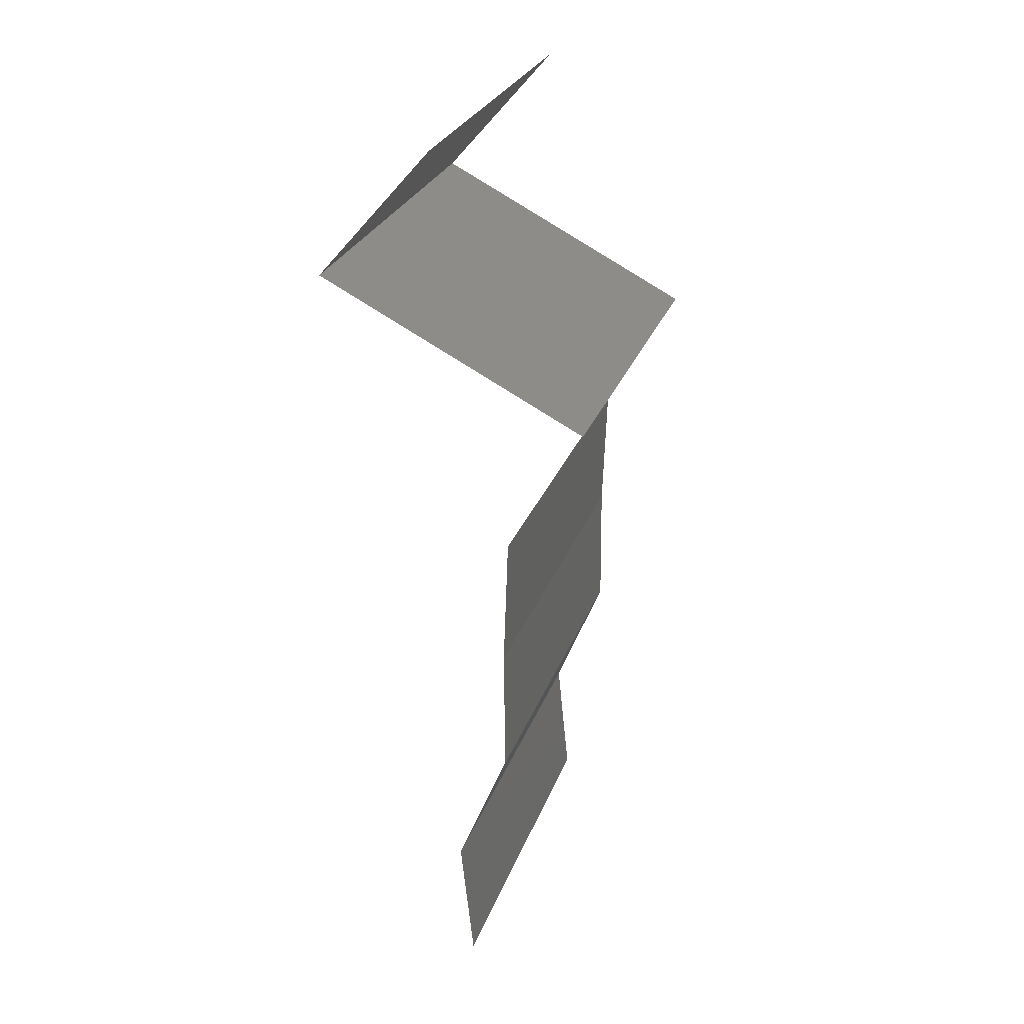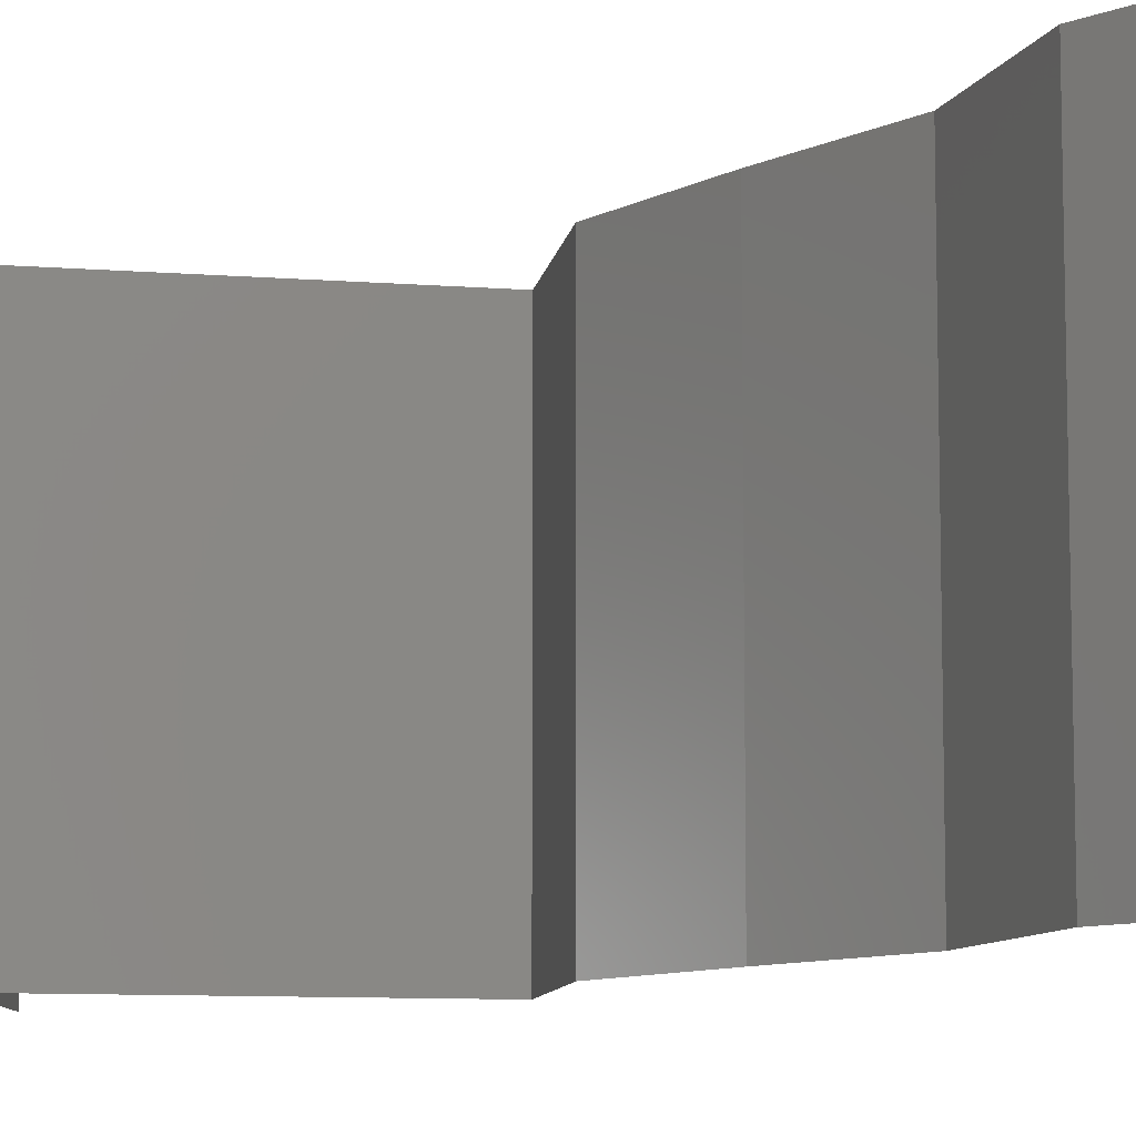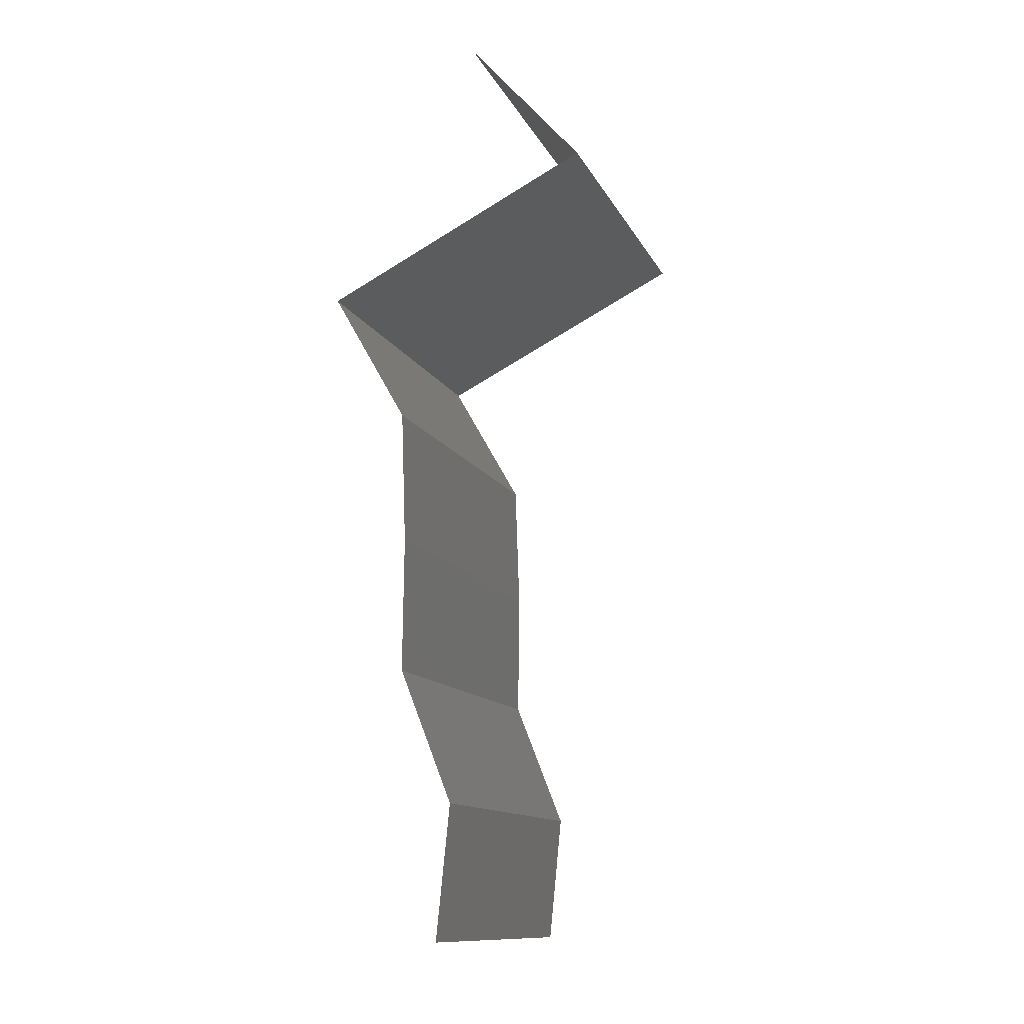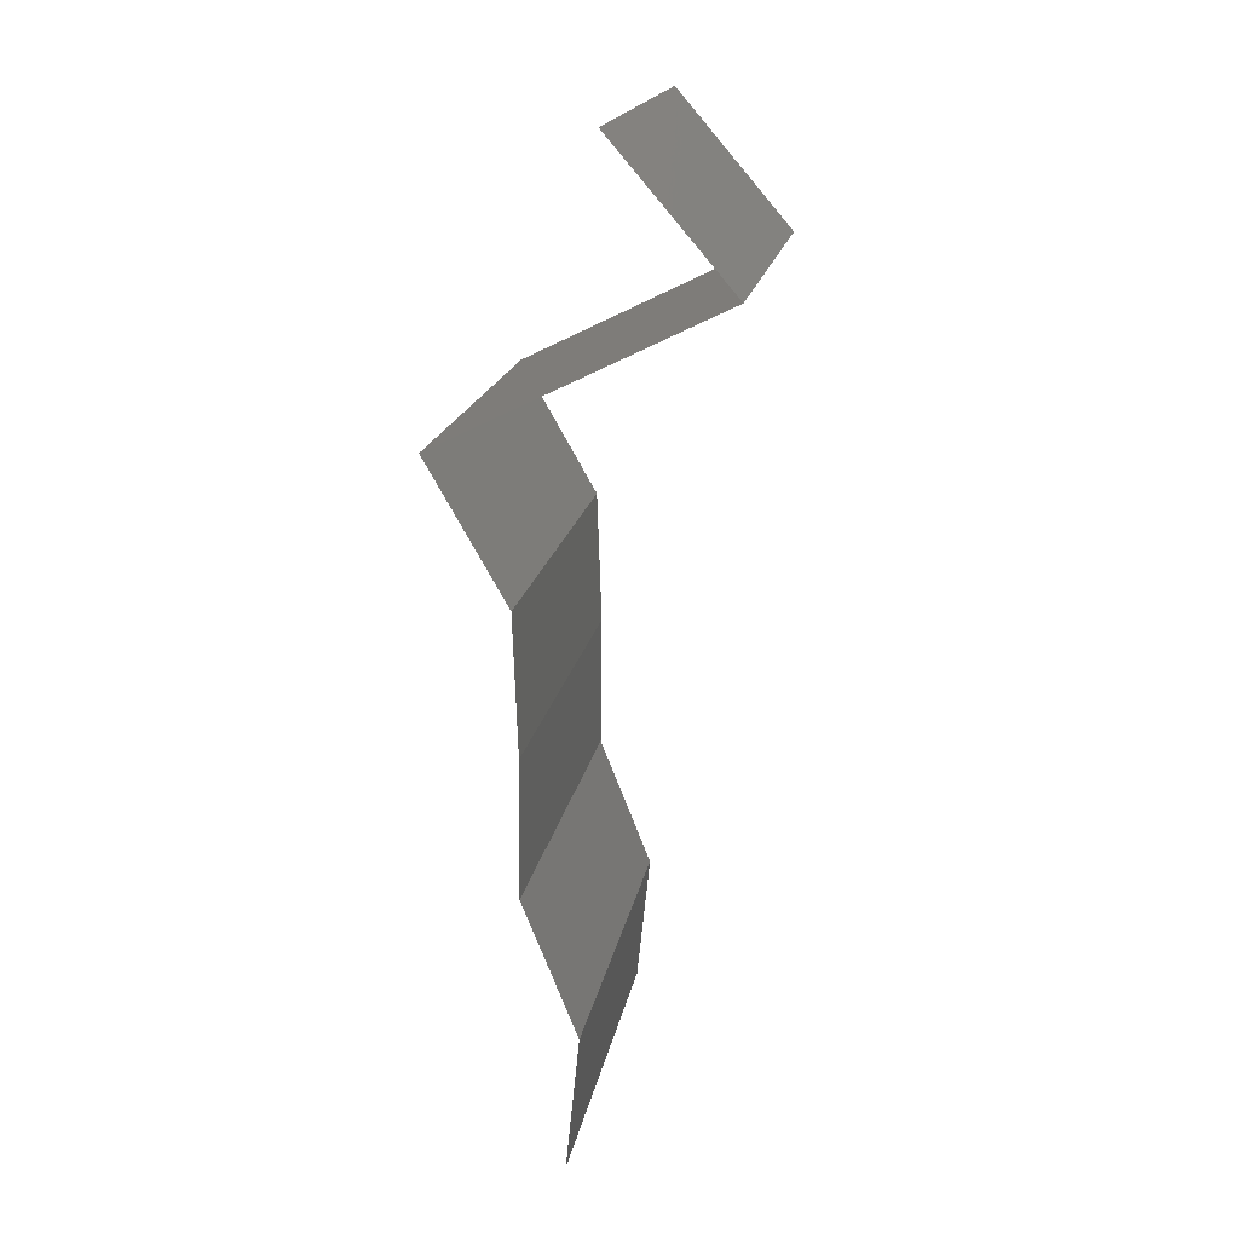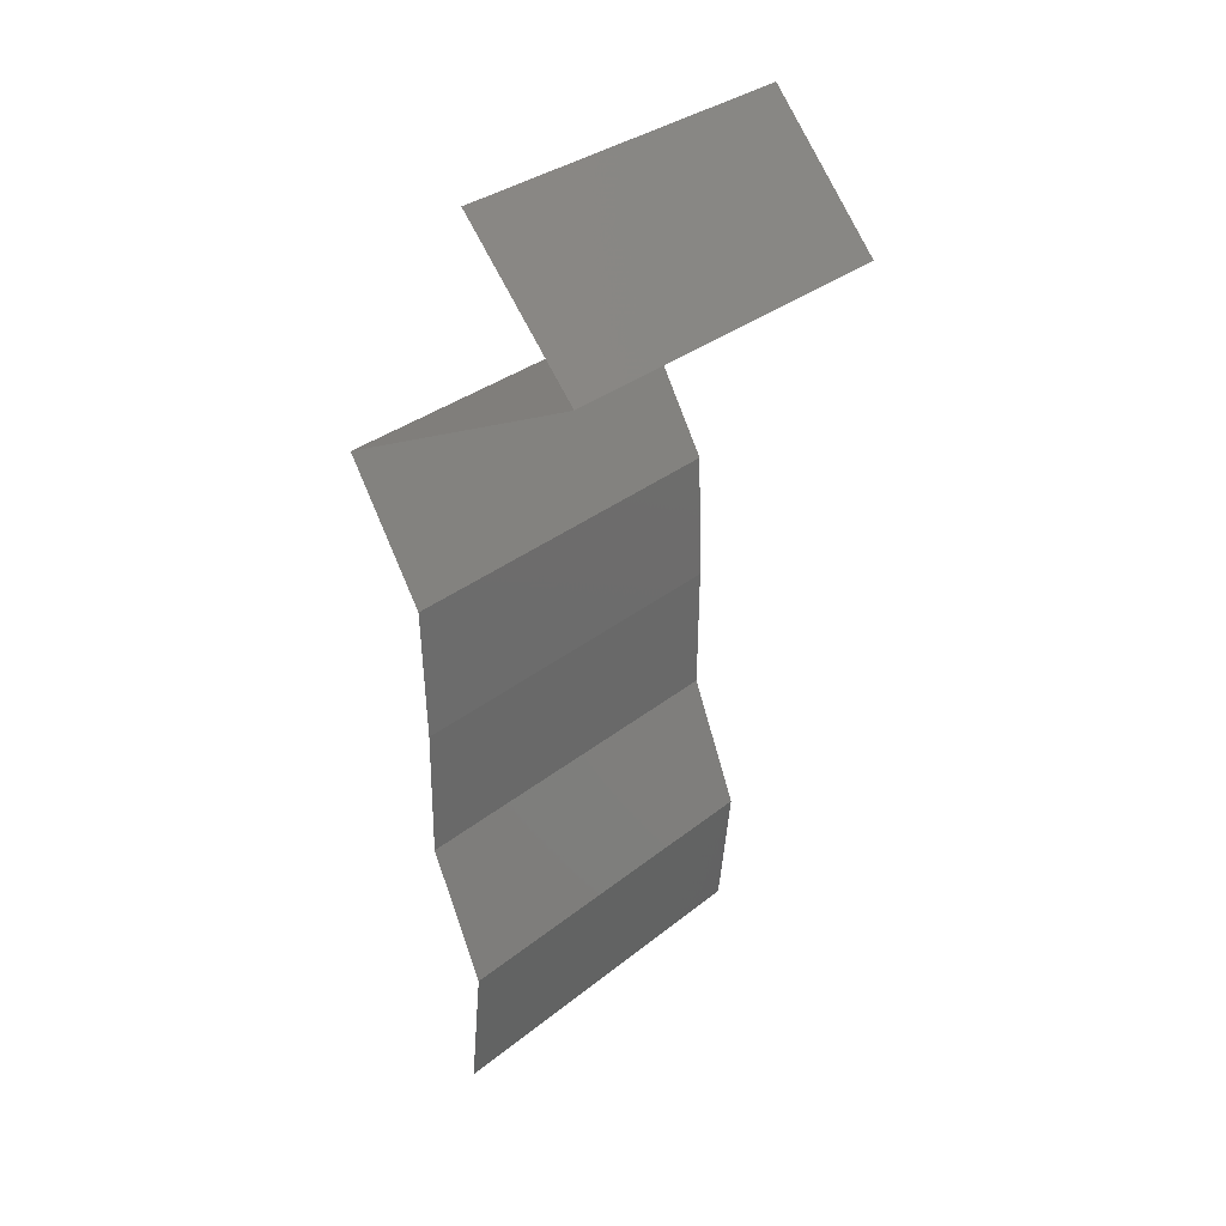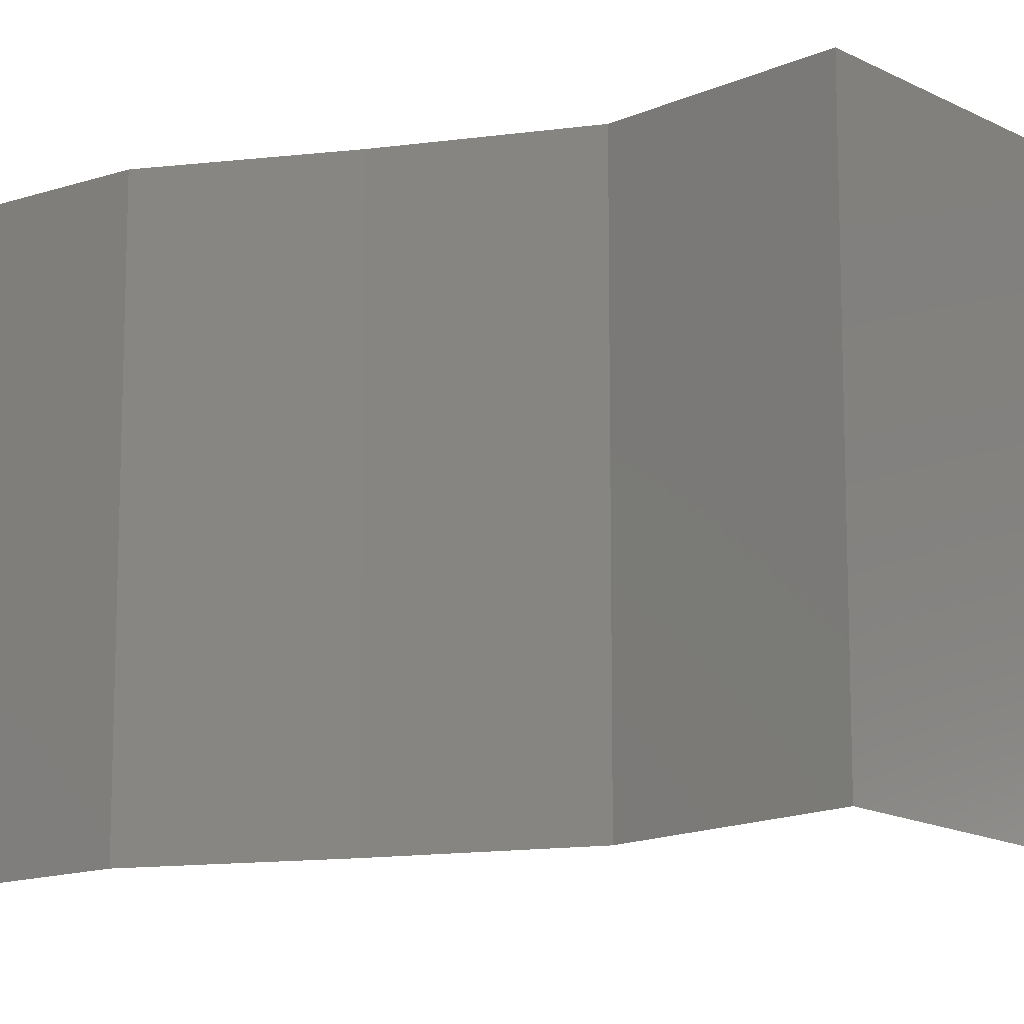
<metadata>
{"format":"stl","ext":"stl","renderer":"f3d","projection":"perspective","resolution":1024,"background":"white","views":[{"elev":28.0,"azim":18.0,"up":"+Y"},{"elev":-9.2,"azim":-38.3,"up":"+Z"},{"elev":-12.5,"azim":-161.9,"up":"+Y"},{"elev":18.6,"azim":-169.7,"up":"+Y"},{"elev":32.9,"azim":-137.7,"up":"+Y"},{"elev":-14.9,"azim":104.4,"up":"+Z"}]}
</metadata>
<code>
# stl→obj: 41 verts, 60 faces
v 0.0305 0.05588 0.02
v 0.0305 0.05588 0.01
v 0.02747 0.05239 0.015
v 0.02445 0.0489 0
v 0.02445 0.0489 0.01
v 0.02747 0.05239 0.005
v 0.0305 0.05588 0
v 0.02445 0.0489 0.02
v 0.03145 0.04541 0
v 0.03846 0.04191 0
v 0.03136 0.04545 0.007984
v 0.03846 0.04191 0.01
v 0.02909 0.04658 0.01439
v 0.03846 0.04191 0.02
v 0.03376 0.04425 0.01447
v 0.03145 0.04541 0.02
v 0.03647 0.03842 0.015
v 0.03447 0.03493 0
v 0.03447 0.03493 0.01
v 0.03647 0.03842 0.005
v 0.03447 0.03493 0.02
v 0.03423 0.02794 0.01
v 0.03435 0.03143 0.005
v 0.03435 0.03143 0.015
v 0.03423 0.02794 0.02
v 0.03423 0.02794 0
v 0.03431 0.02096 0.01
v 0.03427 0.02445 0.005
v 0.03427 0.02445 0.015
v 0.03431 0.02096 0
v 0.03431 0.02096 0.02
v 0.03155 0.01397 0
v 0.03155 0.01397 0.01
v 0.03293 0.01746 0.005
v 0.03293 0.01746 0.015
v 0.03155 0.01397 0.02
v 0.03226 0.006986 0.01
v 0.0319 0.01048 0.015
v 0.0319 0.01048 0.005
v 0.03226 0.006986 0.02
v 0.03226 0.006986 0
f 1 2 3
f 4 5 6
f 2 7 6
f 5 8 3
f 5 2 6
f 8 1 3
f 2 5 3
f 7 4 6
f 9 10 11
f 4 9 11
f 10 12 11
f 5 4 11
f 8 5 13
f 12 14 15
f 14 16 15
f 16 8 13
f 13 5 11
f 13 11 15
f 11 12 15
f 16 13 15
f 14 12 17
f 18 19 20
f 12 10 20
f 19 21 17
f 21 14 17
f 19 12 20
f 10 18 20
f 12 19 17
f 22 19 23
f 19 22 24
f 25 21 24
f 18 26 23
f 19 18 23
f 21 19 24
f 26 22 23
f 22 25 24
f 27 22 28
f 22 27 29
f 26 30 28
f 31 25 29
f 22 26 28
f 25 22 29
f 30 27 28
f 27 31 29
f 32 33 34
f 31 27 35
f 33 36 35
f 27 30 34
f 27 33 35
f 30 32 34
f 33 27 34
f 36 31 35
f 33 37 38
f 37 33 39
f 40 36 38
f 32 41 39
f 33 32 39
f 36 33 38
f 41 37 39
f 37 40 38

</code>
